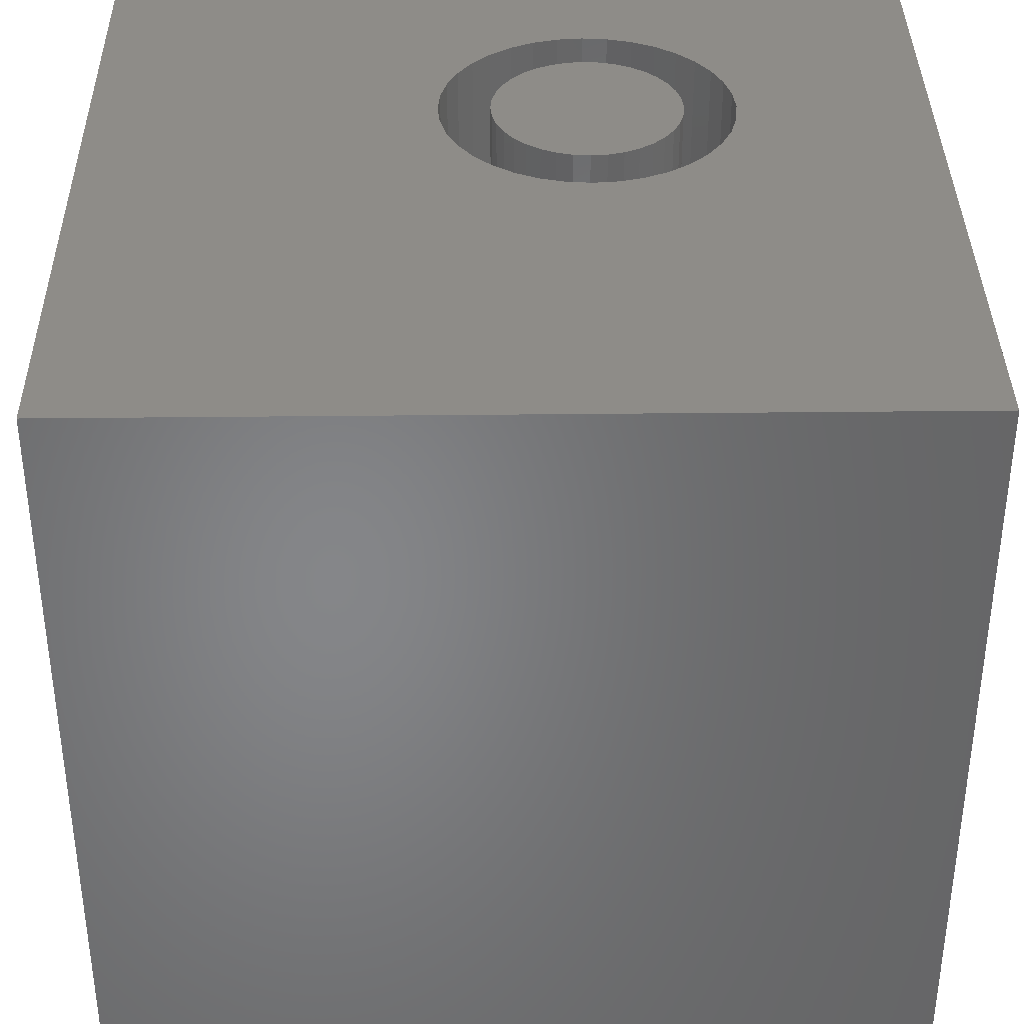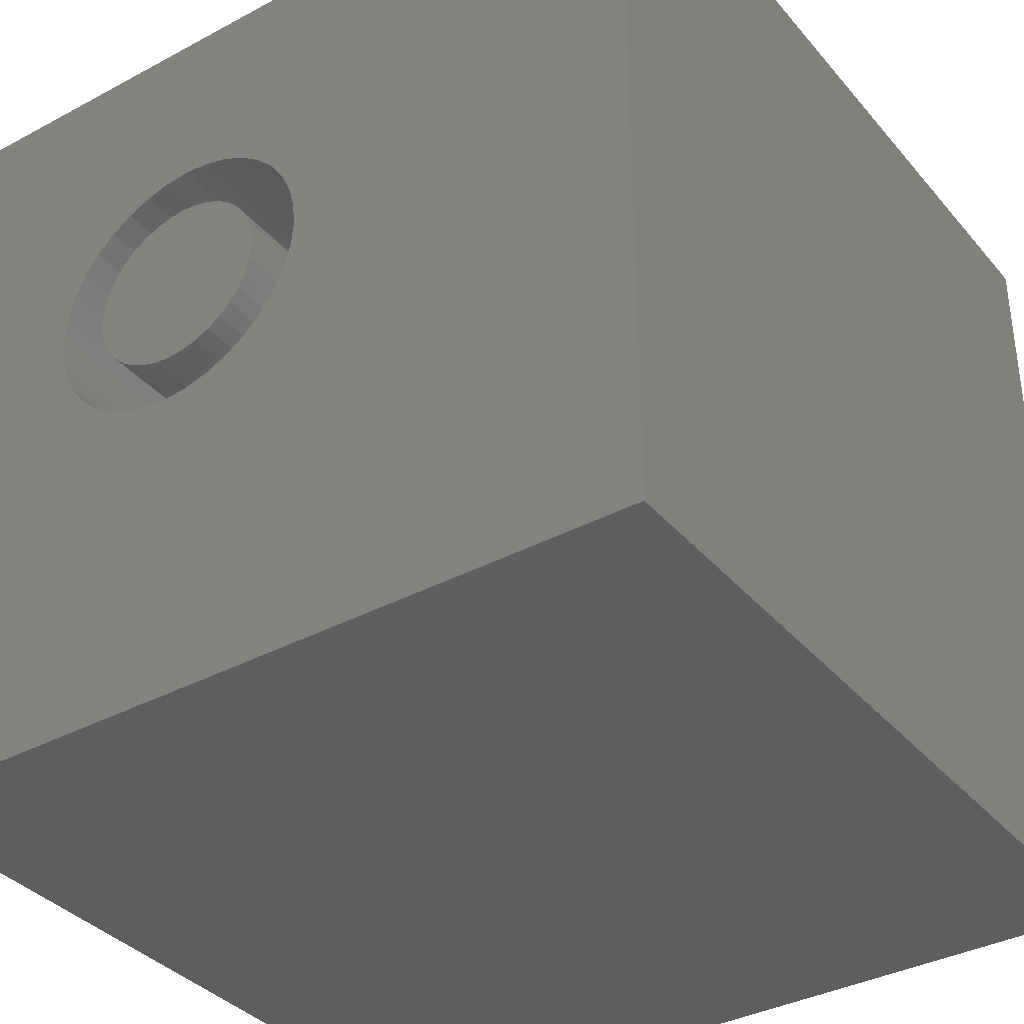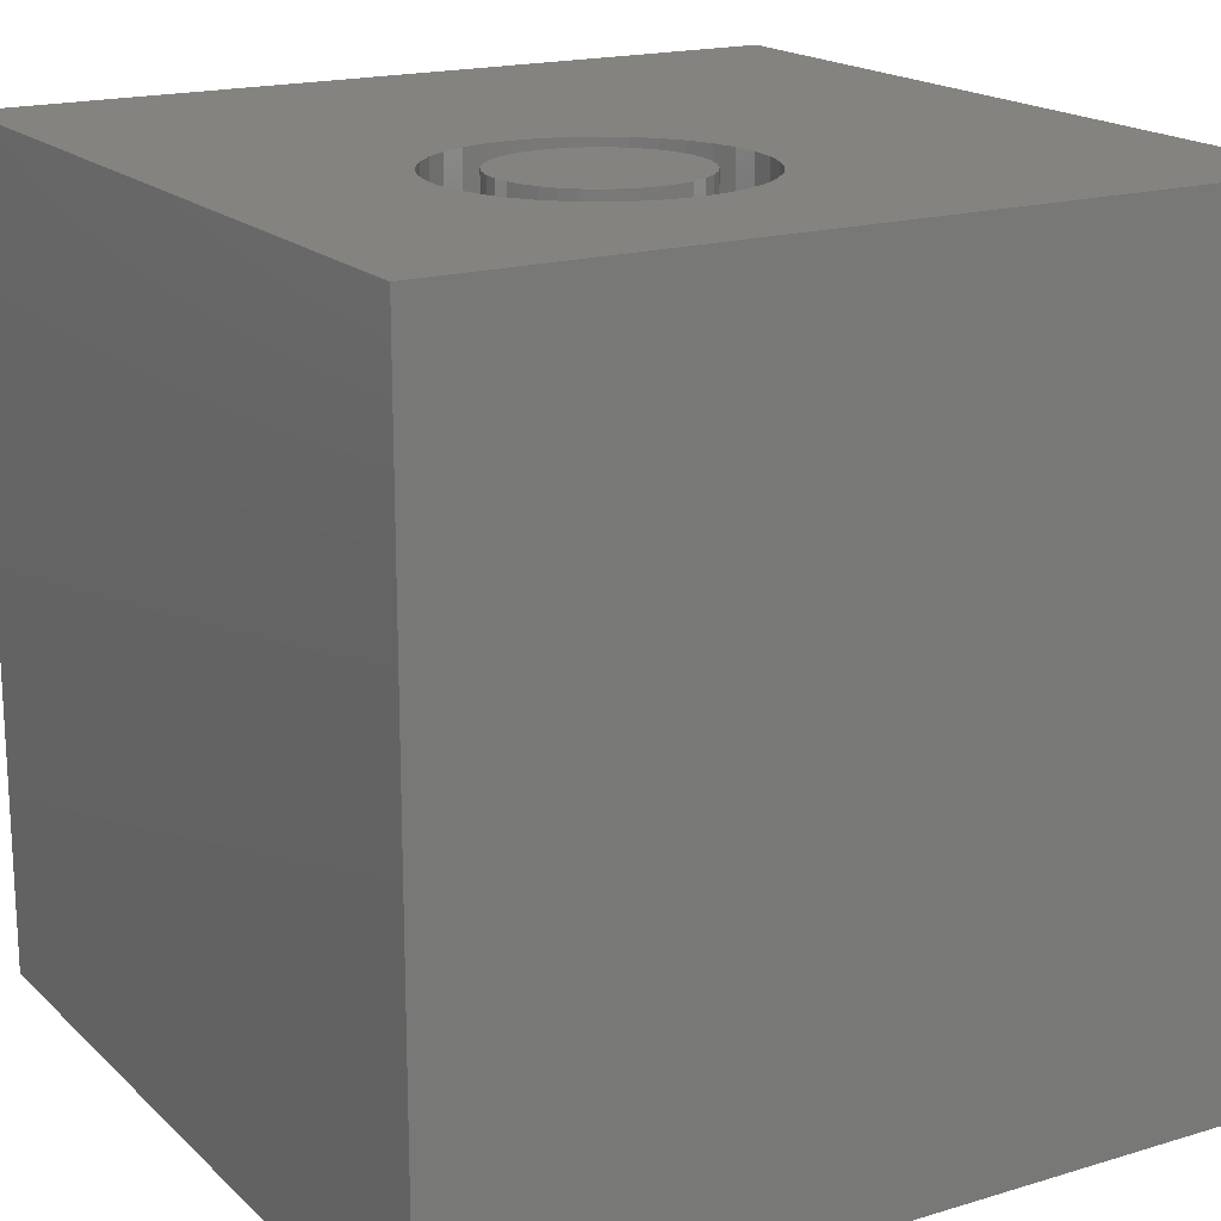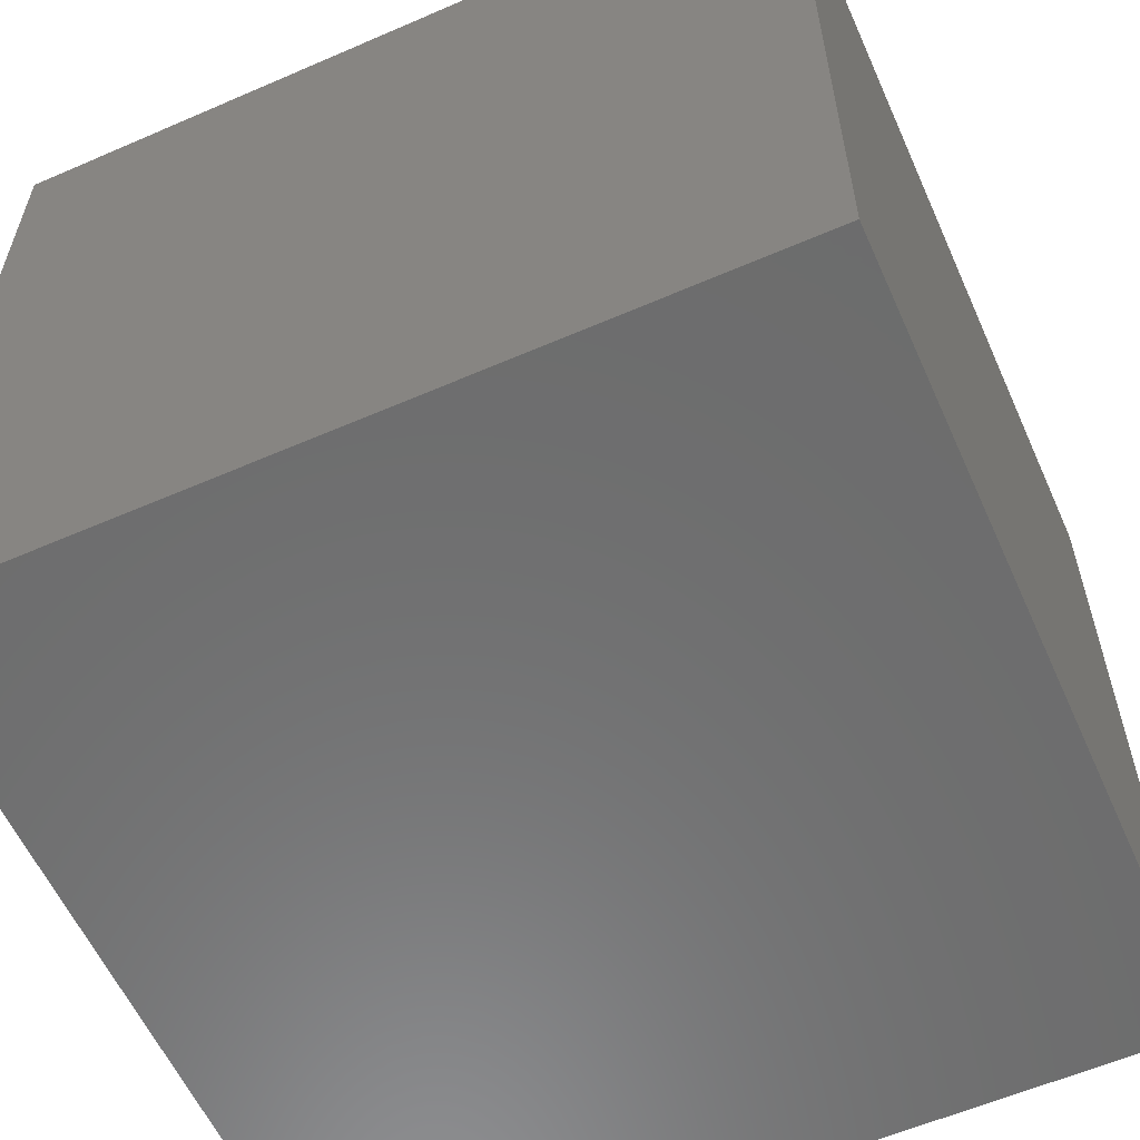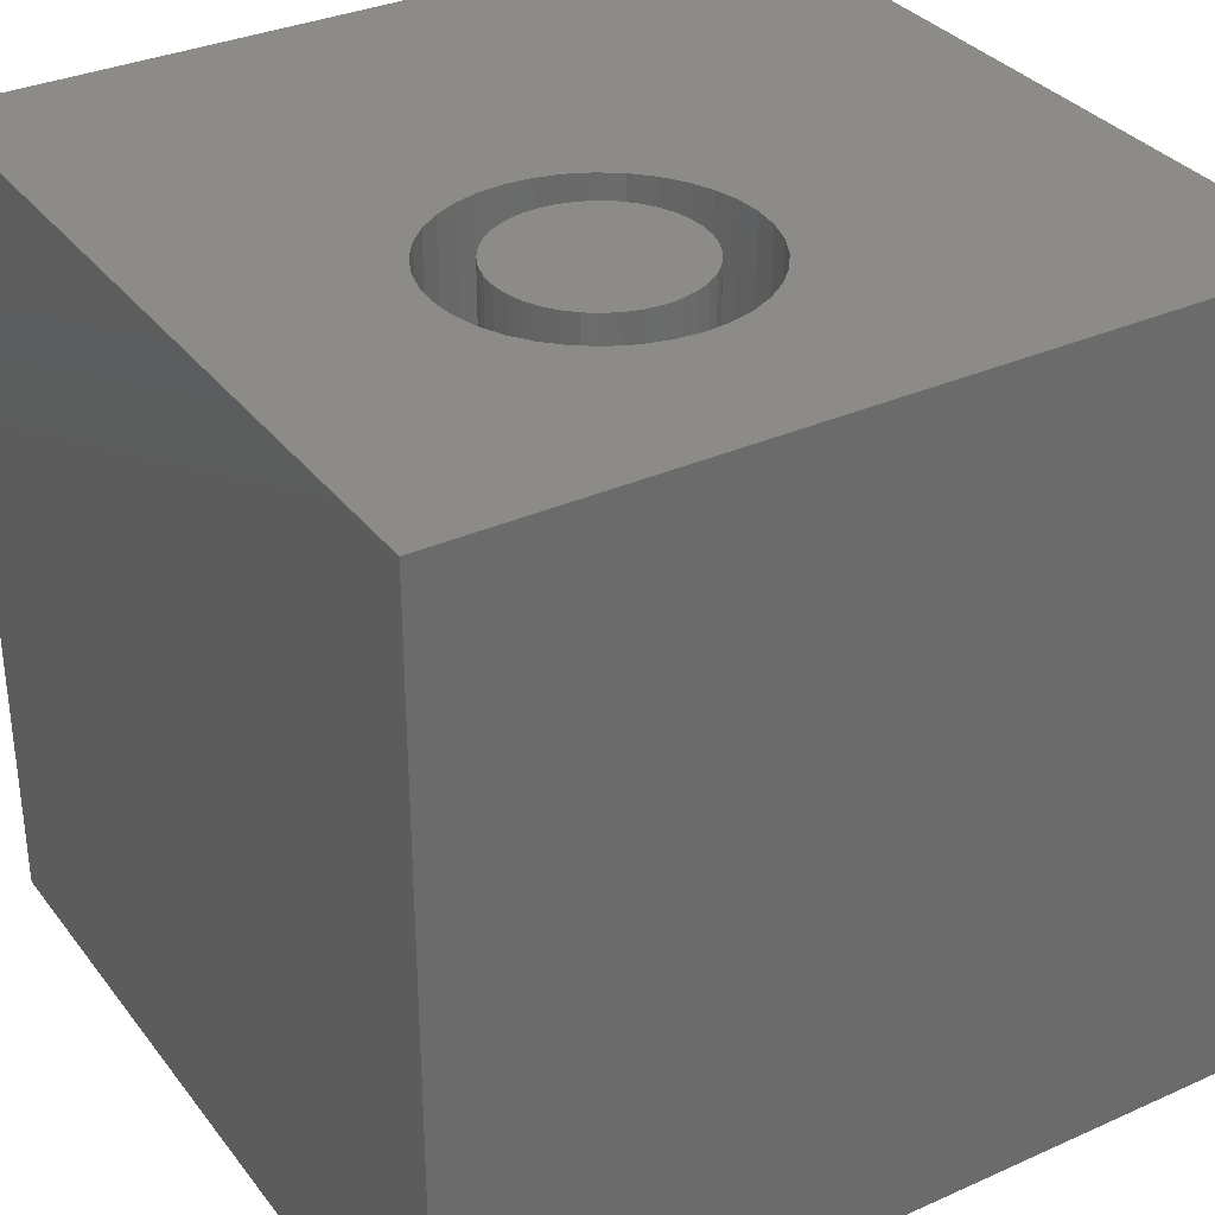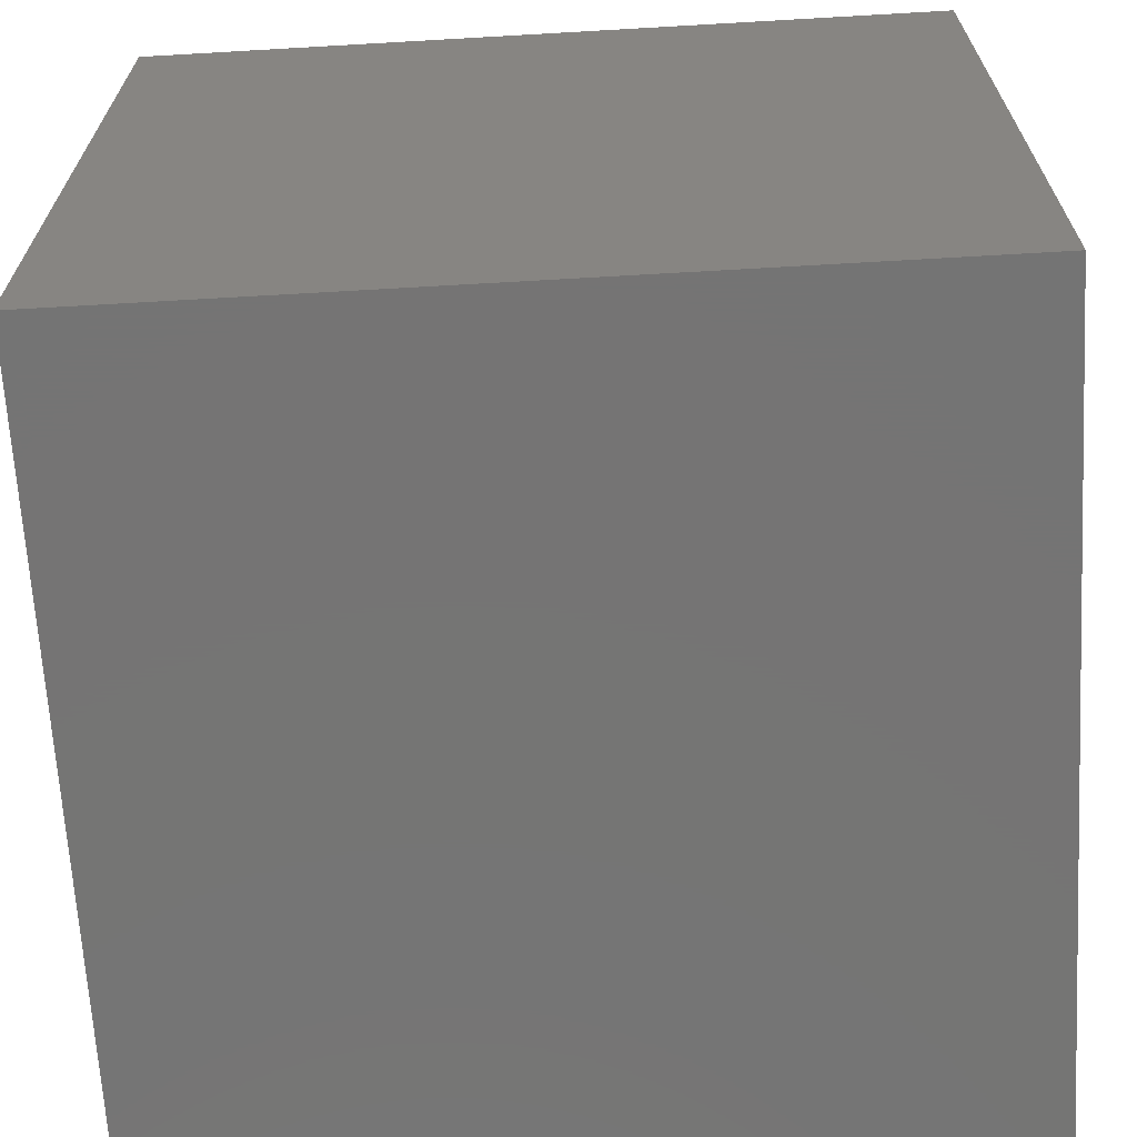
<metadata>
{"format":"stl","ext":"stl","renderer":"f3d","projection":"perspective","resolution":1024,"background":"white","views":[{"elev":37.1,"azim":89.2,"up":"+Z"},{"elev":-36.4,"azim":34.9,"up":"+Y"},{"elev":18.0,"azim":-120.5,"up":"+Z"},{"elev":-58.8,"azim":-65.9,"up":"+Z"},{"elev":33.3,"azim":-121.5,"up":"+Z"},{"elev":-66.9,"azim":93.3,"up":"+Z"}]}
</metadata>
<code>
# stl→obj: 152 verts, 300 faces
v 0 10 10
v 0 10 0
v 0 0 10
v 0 0 0
v 2.765 7.45 10
v 3.046 7.581 10
v 10 0 10
v 10 10 10
v 5.43 5.912 10
v 5.403 5.603 10
v 5.323 5.304 10
v 5.192 5.024 10
v 1.904 6.22 10
v 1.984 6.519 10
v 2.115 6.8 10
v 4.261 7.581 10
v 4.541 7.45 10
v 4.795 7.273 10
v 5.014 7.054 10
v 5.192 6.8 10
v 5.323 6.519 10
v 5.403 6.22 10
v 2.292 7.054 10
v 2.511 7.273 10
v 3.345 7.661 10
v 3.653 7.688 10
v 3.962 7.661 10
v 3.345 4.162 10
v 3.046 4.243 10
v 2.765 4.373 10
v 5.014 4.77 10
v 4.795 4.551 10
v 4.541 4.373 10
v 4.261 4.243 10
v 3.962 4.162 10
v 3.653 4.135 10
v 2.511 4.551 10
v 2.292 4.77 10
v 2.115 5.024 10
v 1.984 5.304 10
v 1.904 5.603 10
v 1.877 5.912 10
v 10 10 0
v 10 0 0
v 5.403 5.603 8.195
v 5.43 5.912 8.195
v 5.403 6.22 8.195
v 5.323 6.519 8.195
v 5.192 6.8 8.195
v 5.014 7.054 8.195
v 4.795 7.273 8.195
v 4.541 7.45 8.195
v 4.261 7.581 8.195
v 3.962 7.661 8.195
v 3.653 7.688 8.195
v 3.345 7.661 8.195
v 3.046 7.581 8.195
v 2.765 7.45 8.195
v 2.511 7.273 8.195
v 2.292 7.054 8.195
v 2.115 6.8 8.195
v 1.984 6.519 8.195
v 1.904 6.22 8.195
v 1.877 5.912 8.195
v 1.904 5.603 8.195
v 1.984 5.304 8.195
v 2.115 5.024 8.195
v 2.292 4.77 8.195
v 2.511 4.551 8.195
v 2.765 4.373 8.195
v 3.046 4.243 8.195
v 3.345 4.162 8.195
v 3.653 4.135 8.195
v 3.962 4.162 8.195
v 4.261 4.243 8.195
v 4.541 4.373 8.195
v 4.795 4.551 8.195
v 5.014 4.77 8.195
v 5.192 5.024 8.195
v 5.323 5.304 8.195
v 2.656 5.336 8.195
v 2.771 5.172 8.195
v 2.913 5.03 8.195
v 3.077 4.914 8.195
v 3.259 4.83 8.195
v 3.453 4.778 8.195
v 3.653 4.76 8.195
v 3.853 4.778 8.195
v 4.047 4.83 8.195
v 4.229 4.914 8.195
v 4.394 5.03 8.195
v 4.536 5.172 8.195
v 4.651 5.336 8.195
v 4.736 5.518 8.195
v 4.787 5.712 8.195
v 4.805 5.912 8.195
v 4.787 6.112 8.195
v 4.736 6.306 8.195
v 4.651 6.488 8.195
v 4.536 6.652 8.195
v 4.394 6.794 8.195
v 4.229 6.909 8.195
v 4.047 6.994 8.195
v 3.853 7.046 8.195
v 3.653 7.064 8.195
v 3.453 7.046 8.195
v 3.259 6.994 8.195
v 3.077 6.909 8.195
v 2.913 6.794 8.195
v 2.771 6.652 8.195
v 2.656 6.488 8.195
v 2.571 6.306 8.195
v 2.519 6.112 8.195
v 2.502 5.912 8.195
v 2.519 5.712 8.195
v 2.571 5.518 8.195
v 4.805 5.912 10
v 4.787 5.712 10
v 4.736 5.518 10
v 4.651 5.336 10
v 4.536 5.172 10
v 4.394 5.03 10
v 4.229 4.914 10
v 4.047 4.83 10
v 3.853 4.778 10
v 3.653 4.76 10
v 3.453 4.778 10
v 3.259 4.83 10
v 3.077 4.914 10
v 2.913 5.03 10
v 2.771 5.172 10
v 2.656 5.336 10
v 2.571 5.518 10
v 2.519 5.712 10
v 2.502 5.912 10
v 2.519 6.112 10
v 2.571 6.306 10
v 2.656 6.488 10
v 2.771 6.652 10
v 2.913 6.794 10
v 3.077 6.909 10
v 3.259 6.994 10
v 3.453 7.046 10
v 3.653 7.064 10
v 3.853 7.046 10
v 4.047 6.994 10
v 4.229 6.909 10
v 4.394 6.794 10
v 4.536 6.652 10
v 4.651 6.488 10
v 4.736 6.306 10
v 4.787 6.112 10
f 1 2 3
f 3 2 4
f 5 6 1
f 7 8 9
f 9 10 7
f 7 10 11
f 7 11 12
f 13 14 1
f 1 14 15
f 8 16 17
f 17 18 8
f 8 18 19
f 8 19 20
f 20 21 8
f 8 21 22
f 8 22 9
f 15 23 1
f 1 23 24
f 1 24 5
f 6 25 1
f 1 25 26
f 1 26 8
f 8 26 27
f 8 27 16
f 28 29 3
f 3 29 30
f 12 31 7
f 7 31 32
f 7 32 33
f 33 34 7
f 7 34 35
f 7 35 3
f 3 35 36
f 3 36 28
f 30 37 3
f 3 37 38
f 3 38 39
f 39 40 3
f 3 40 41
f 3 41 1
f 1 41 42
f 1 42 13
f 43 8 44
f 44 8 7
f 2 43 4
f 4 43 44
f 8 43 1
f 1 43 2
f 44 7 4
f 4 7 3
f 45 9 46
f 46 9 22
f 46 22 47
f 47 22 21
f 47 21 48
f 48 21 20
f 48 20 49
f 49 20 19
f 49 19 50
f 50 19 18
f 50 18 51
f 51 18 17
f 51 17 52
f 52 17 16
f 52 16 53
f 53 16 27
f 53 27 54
f 54 27 26
f 54 26 55
f 55 26 25
f 55 25 56
f 56 25 6
f 56 6 57
f 57 6 5
f 57 5 58
f 58 5 24
f 58 24 59
f 59 24 23
f 59 23 60
f 60 23 15
f 60 15 61
f 61 15 14
f 61 14 62
f 62 14 13
f 62 13 63
f 63 13 42
f 63 42 64
f 64 42 41
f 64 41 65
f 65 41 40
f 65 40 66
f 66 40 39
f 66 39 67
f 67 39 38
f 67 38 68
f 68 38 37
f 68 37 69
f 69 37 30
f 69 30 70
f 70 30 29
f 70 29 71
f 71 29 28
f 71 28 72
f 72 28 36
f 72 36 73
f 73 36 35
f 73 35 74
f 74 35 34
f 74 34 75
f 75 34 33
f 75 33 76
f 76 33 32
f 76 32 77
f 77 32 31
f 77 31 78
f 78 31 12
f 78 12 79
f 79 12 11
f 79 11 80
f 80 11 10
f 80 10 45
f 45 10 9
f 81 67 82
f 82 67 68
f 82 68 83
f 83 68 69
f 83 69 84
f 84 69 70
f 84 70 85
f 85 70 71
f 85 71 86
f 86 71 72
f 86 72 87
f 87 72 73
f 87 73 88
f 88 73 74
f 88 74 89
f 89 74 75
f 89 75 90
f 90 75 76
f 90 76 91
f 91 76 77
f 91 77 92
f 92 77 78
f 92 78 93
f 93 78 79
f 93 79 94
f 94 79 80
f 94 80 95
f 95 80 45
f 95 45 96
f 96 45 46
f 96 46 97
f 97 46 47
f 97 47 98
f 98 47 48
f 98 48 99
f 99 48 49
f 99 49 100
f 100 49 50
f 100 50 101
f 101 50 51
f 101 51 102
f 102 51 52
f 102 52 103
f 103 52 53
f 103 53 104
f 104 53 54
f 104 54 105
f 105 54 55
f 105 55 106
f 106 55 56
f 106 56 107
f 107 56 57
f 107 57 108
f 108 57 58
f 108 58 109
f 109 58 59
f 109 59 110
f 110 59 60
f 110 60 111
f 111 60 61
f 111 61 112
f 112 61 62
f 112 62 113
f 113 62 63
f 113 63 114
f 114 63 64
f 114 64 115
f 115 64 65
f 115 65 116
f 116 65 66
f 116 66 81
f 81 66 67
f 97 117 96
f 96 117 118
f 96 118 95
f 95 118 119
f 95 119 94
f 94 119 120
f 94 120 93
f 93 120 121
f 93 121 92
f 92 121 122
f 92 122 91
f 91 122 123
f 91 123 90
f 90 123 124
f 90 124 89
f 89 124 125
f 89 125 88
f 88 125 126
f 88 126 87
f 87 126 127
f 87 127 86
f 86 127 128
f 86 128 85
f 85 128 129
f 85 129 84
f 84 129 130
f 84 130 83
f 83 130 131
f 83 131 82
f 82 131 132
f 82 132 81
f 81 132 133
f 81 133 116
f 116 133 134
f 116 134 115
f 115 134 135
f 115 135 114
f 114 135 136
f 114 136 113
f 113 136 137
f 113 137 112
f 112 137 138
f 112 138 111
f 111 138 139
f 111 139 110
f 110 139 140
f 110 140 109
f 109 140 141
f 109 141 108
f 108 141 142
f 108 142 107
f 107 142 143
f 107 143 106
f 106 143 144
f 106 144 105
f 105 144 145
f 105 145 104
f 104 145 146
f 104 146 103
f 103 146 147
f 103 147 102
f 102 147 148
f 102 148 101
f 101 148 149
f 101 149 100
f 100 149 150
f 100 150 99
f 99 150 151
f 99 151 98
f 98 151 152
f 98 152 97
f 97 152 117
f 124 123 144
f 143 142 126
f 143 126 144
f 144 126 125
f 144 125 124
f 118 144 119
f 119 144 120
f 136 135 126
f 126 135 134
f 126 134 133
f 123 122 144
f 144 122 121
f 144 121 120
f 149 152 150
f 150 152 151
f 149 148 152
f 152 148 147
f 152 147 146
f 118 117 144
f 144 117 152
f 144 152 145
f 145 152 146
f 142 141 126
f 126 141 140
f 126 140 139
f 139 138 126
f 126 138 137
f 126 137 136
f 133 132 126
f 126 132 131
f 126 131 130
f 130 129 126
f 126 129 128
f 126 128 127

</code>
